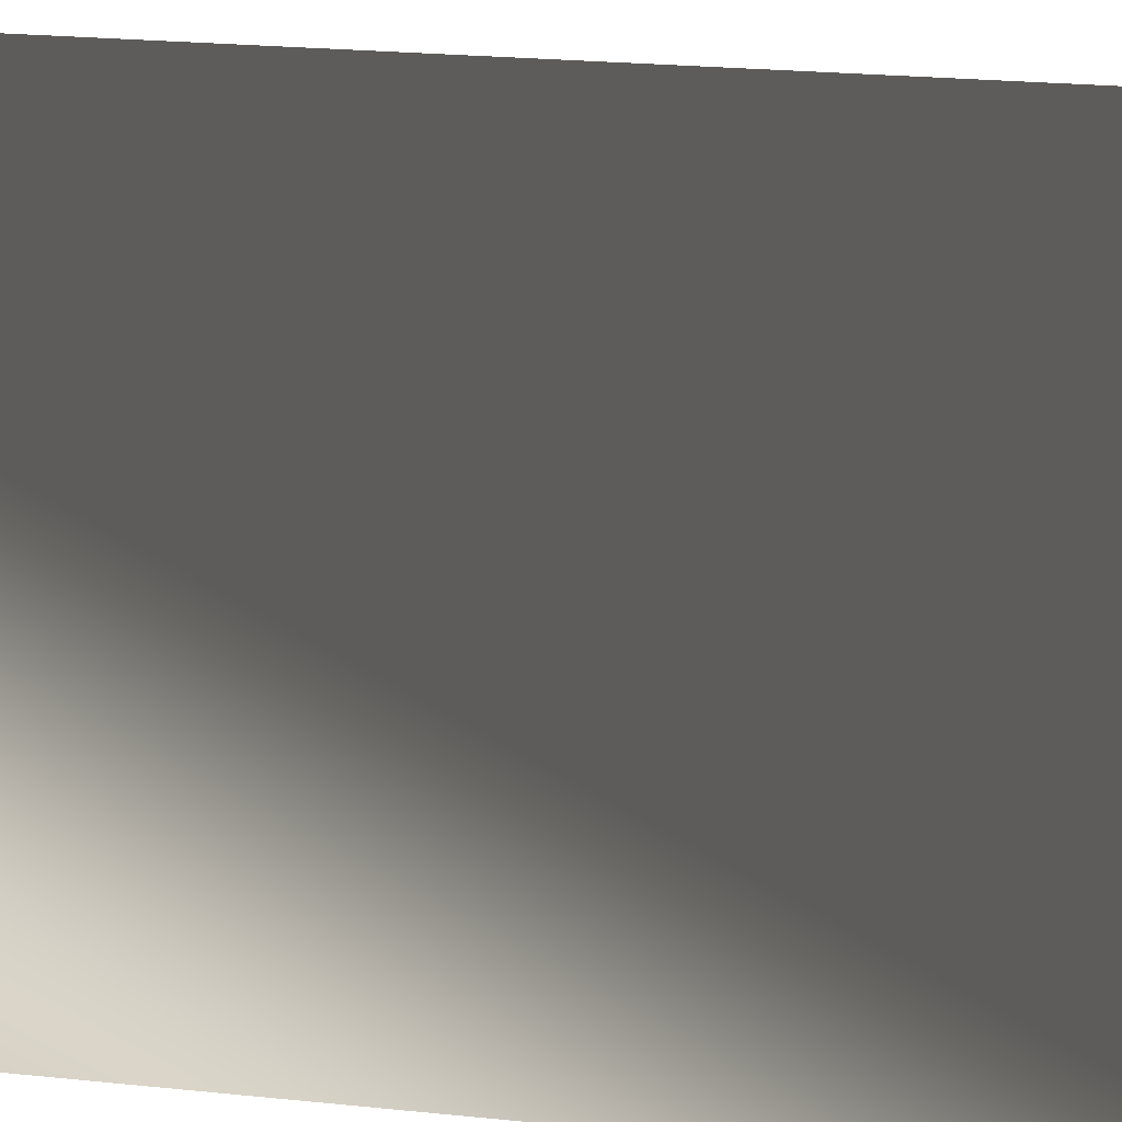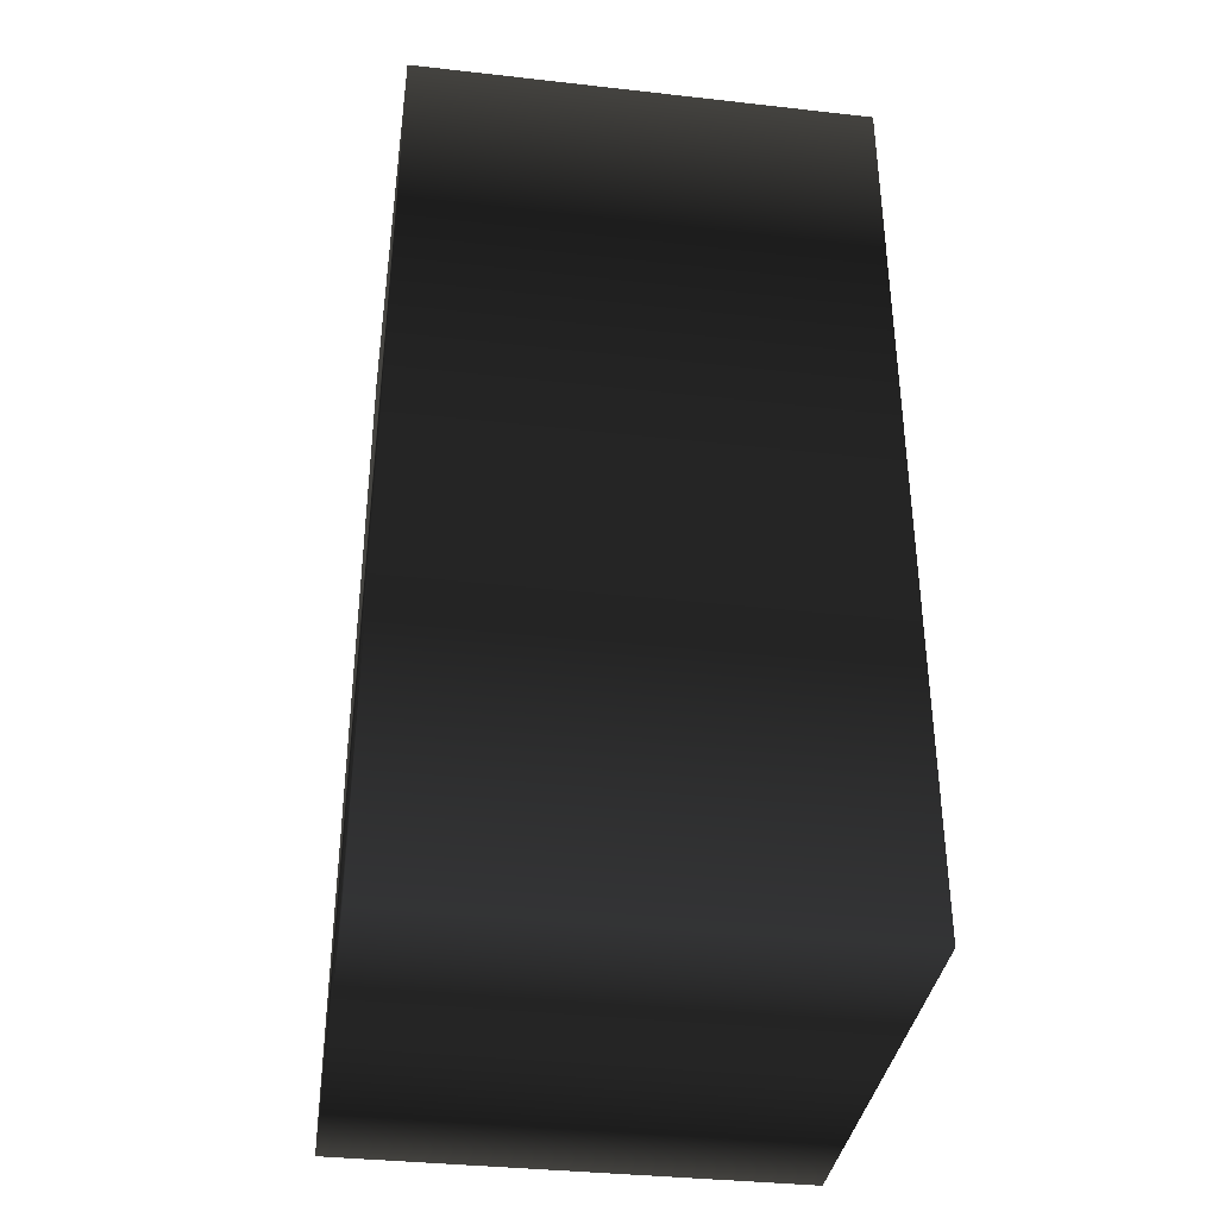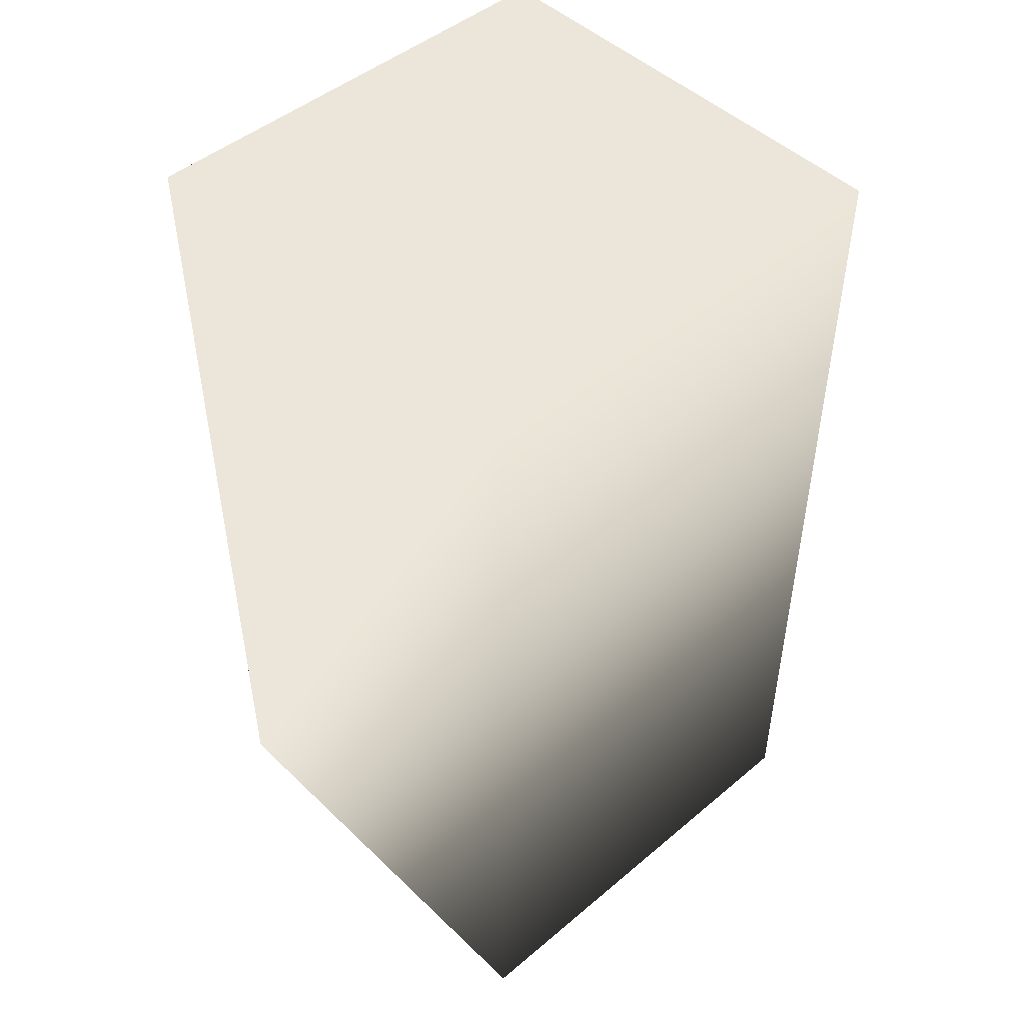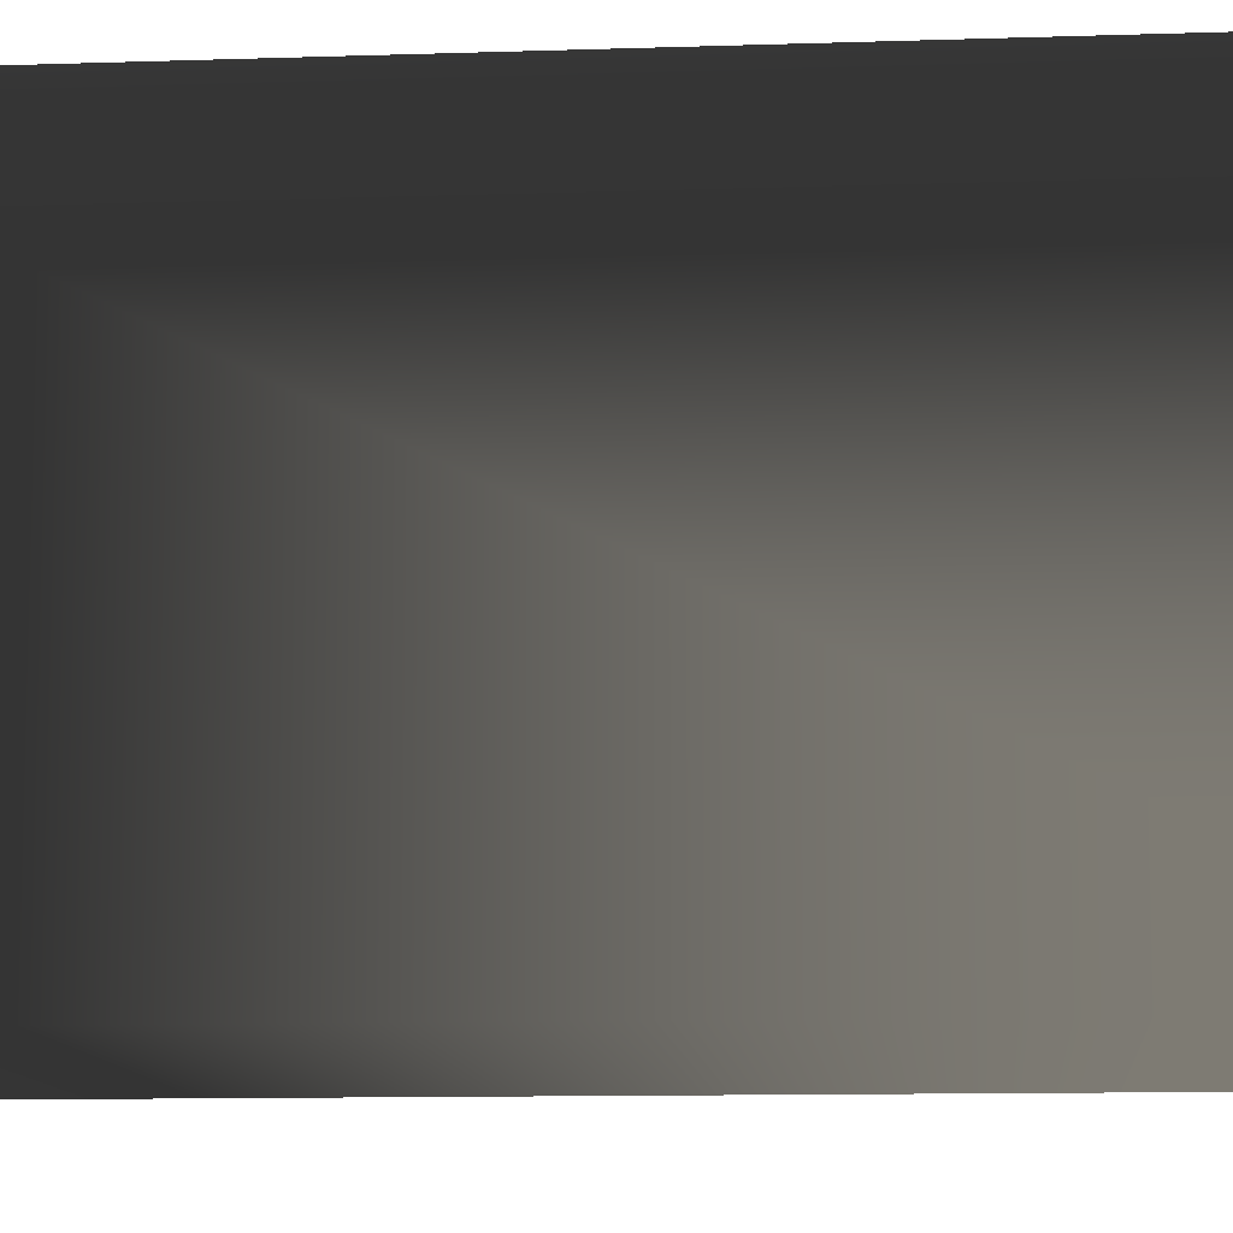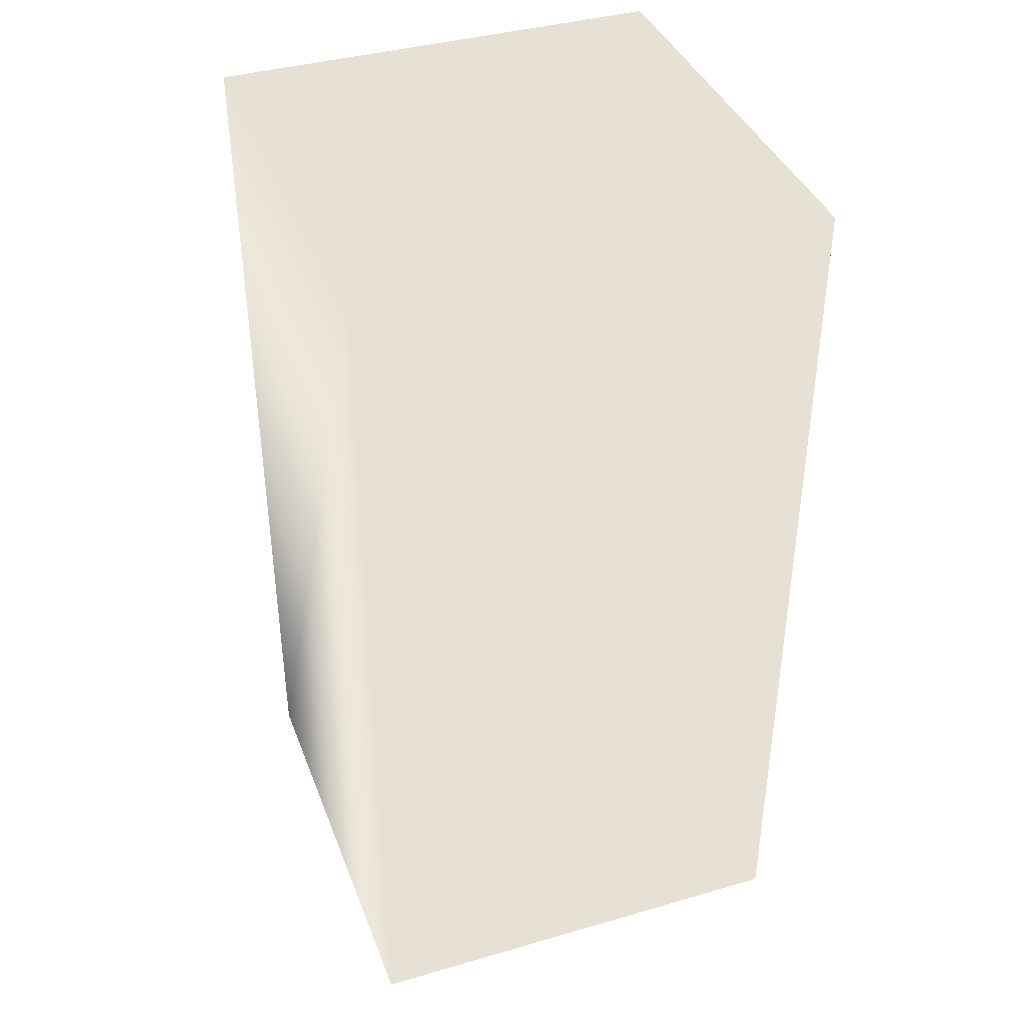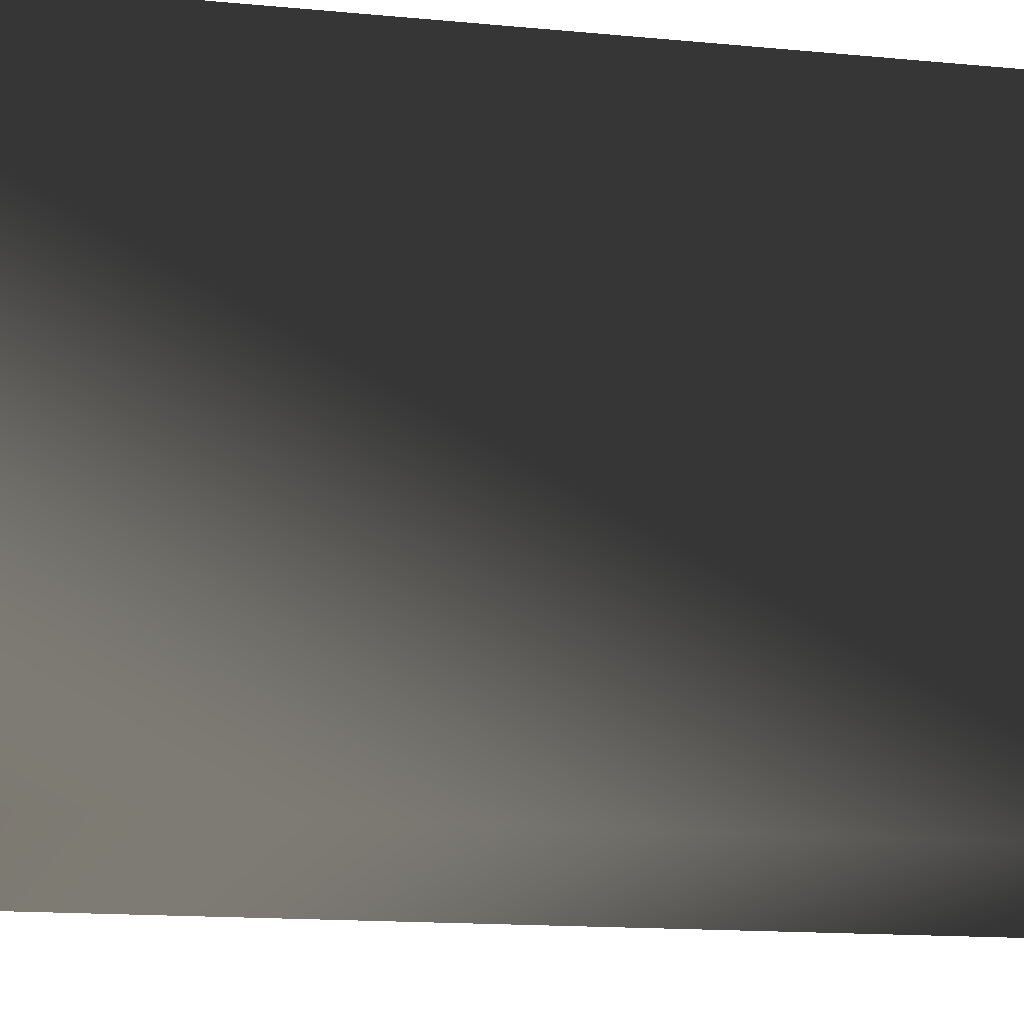
<metadata>
{"format":"obj","ext":"obj","renderer":"f3d","projection":"perspective","resolution":1024,"background":"white","views":[{"elev":22.4,"azim":-79.7,"up":"+Y"},{"elev":-36.4,"azim":-8.3,"up":"+Z"},{"elev":47.9,"azim":-43.2,"up":"+Z"},{"elev":-10.7,"azim":94.9,"up":"+Y"},{"elev":39.3,"azim":160.2,"up":"+Z"},{"elev":-13.2,"azim":-103.0,"up":"+Y"}]}
</metadata>
<code>
v -0.5 -0.5 1
v 0 -0.5 1
v -0.5 0 1
v 0 0 1
v -0.5 0 0
v 0 0 0
v -0.5 -0.5 0
v 0 -0.5 0
f 1 2 3
f 3 2 4
f 3 4 5
f 5 4 6
f 5 6 7
f 7 6 8
f 7 8 1
f 1 8 2
f 2 8 4
f 4 8 6
f 7 1 5
f 5 1 3

</code>
